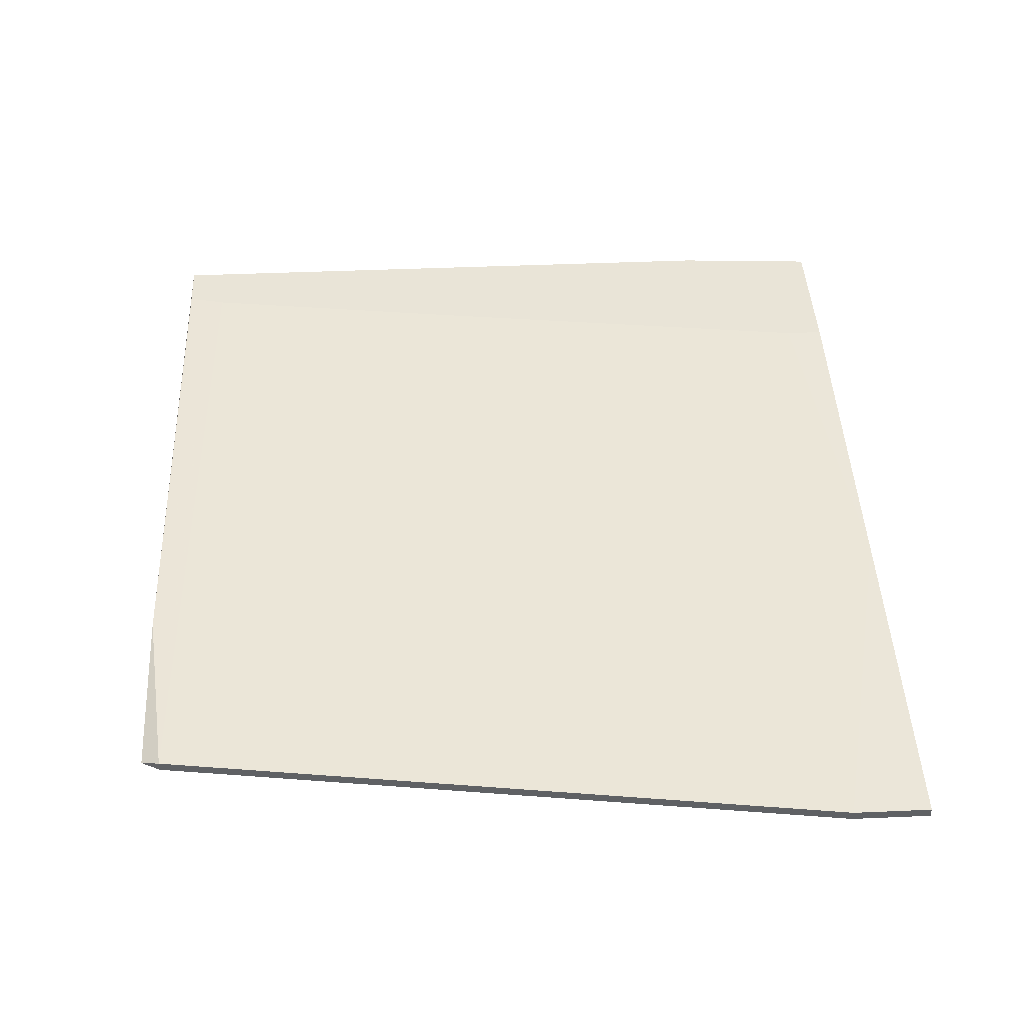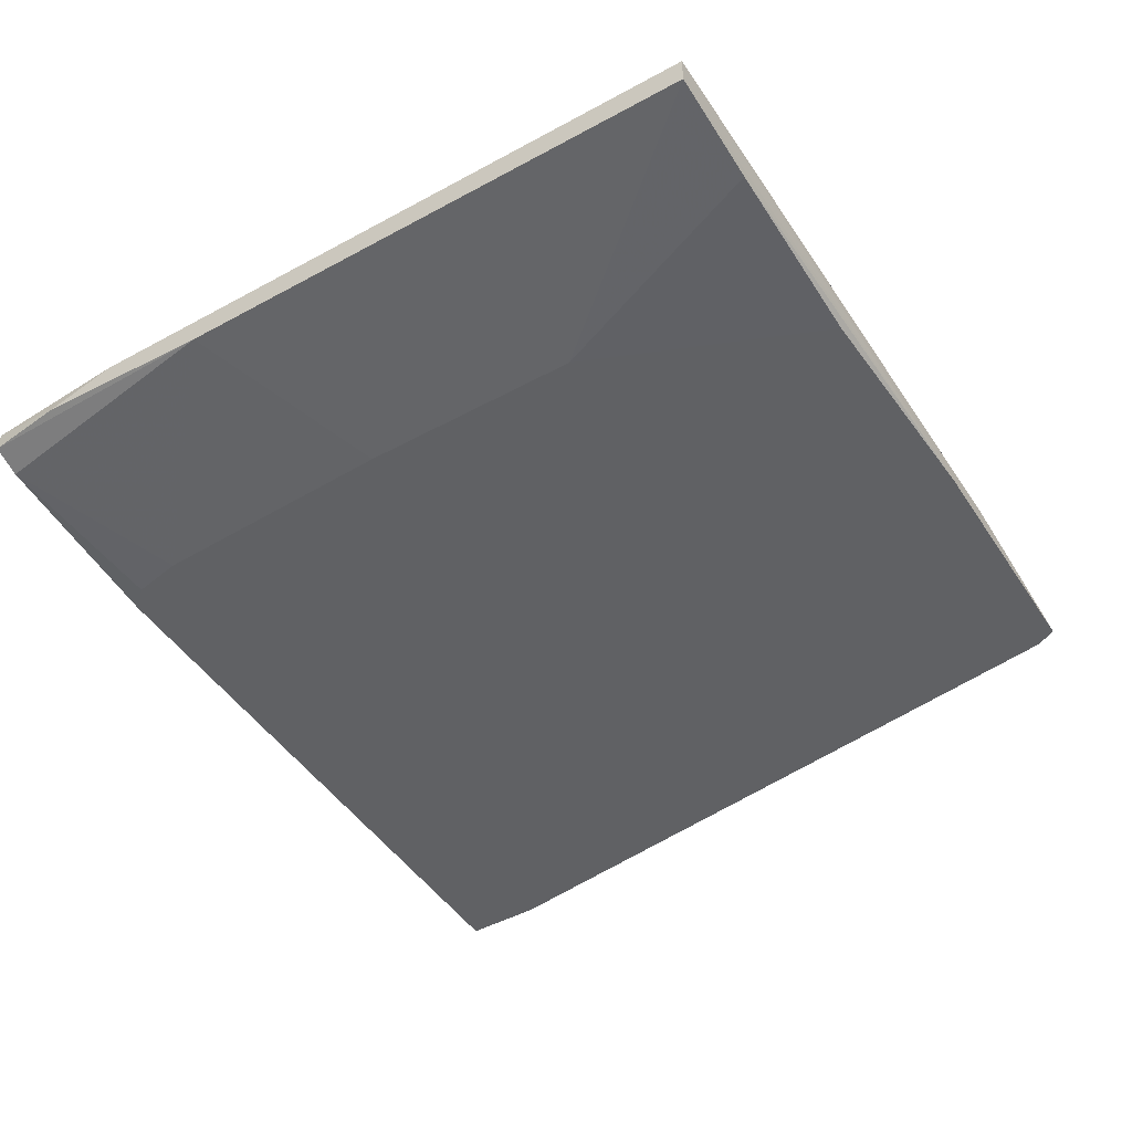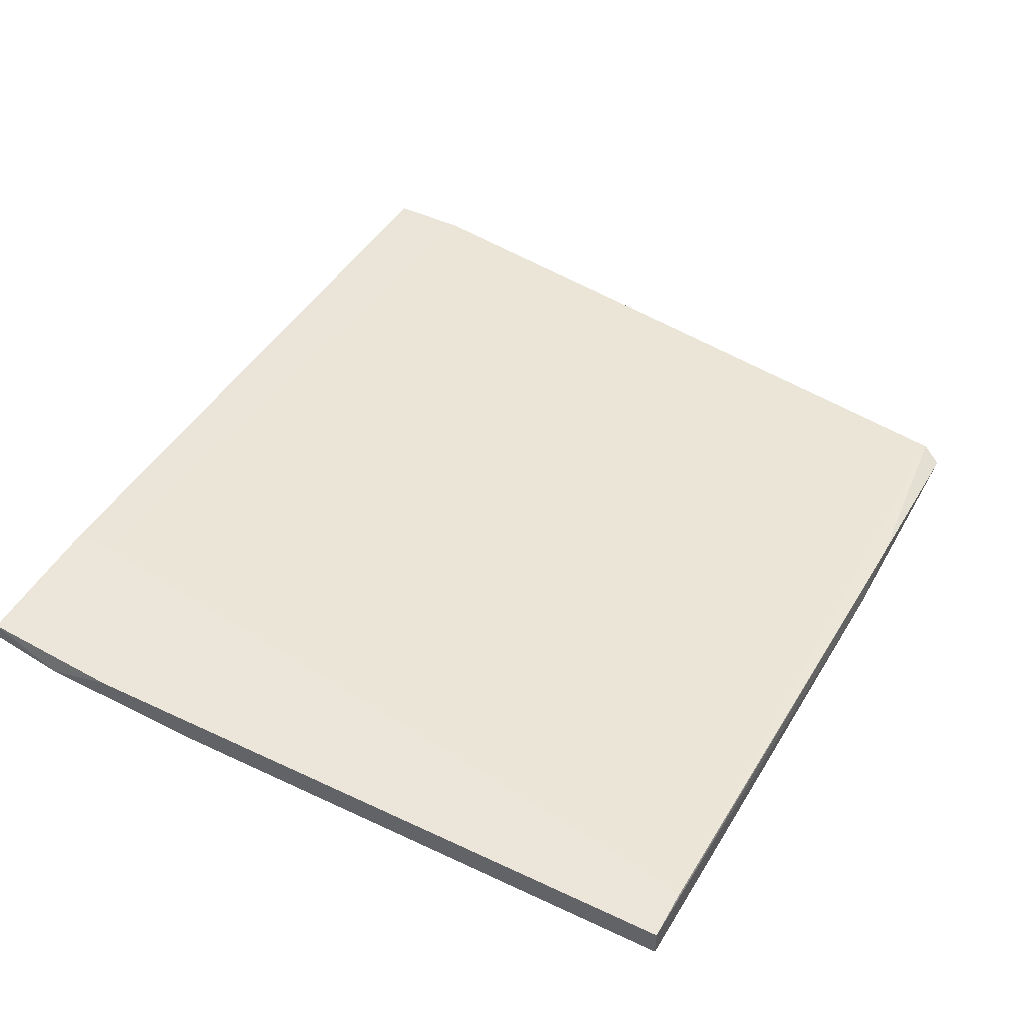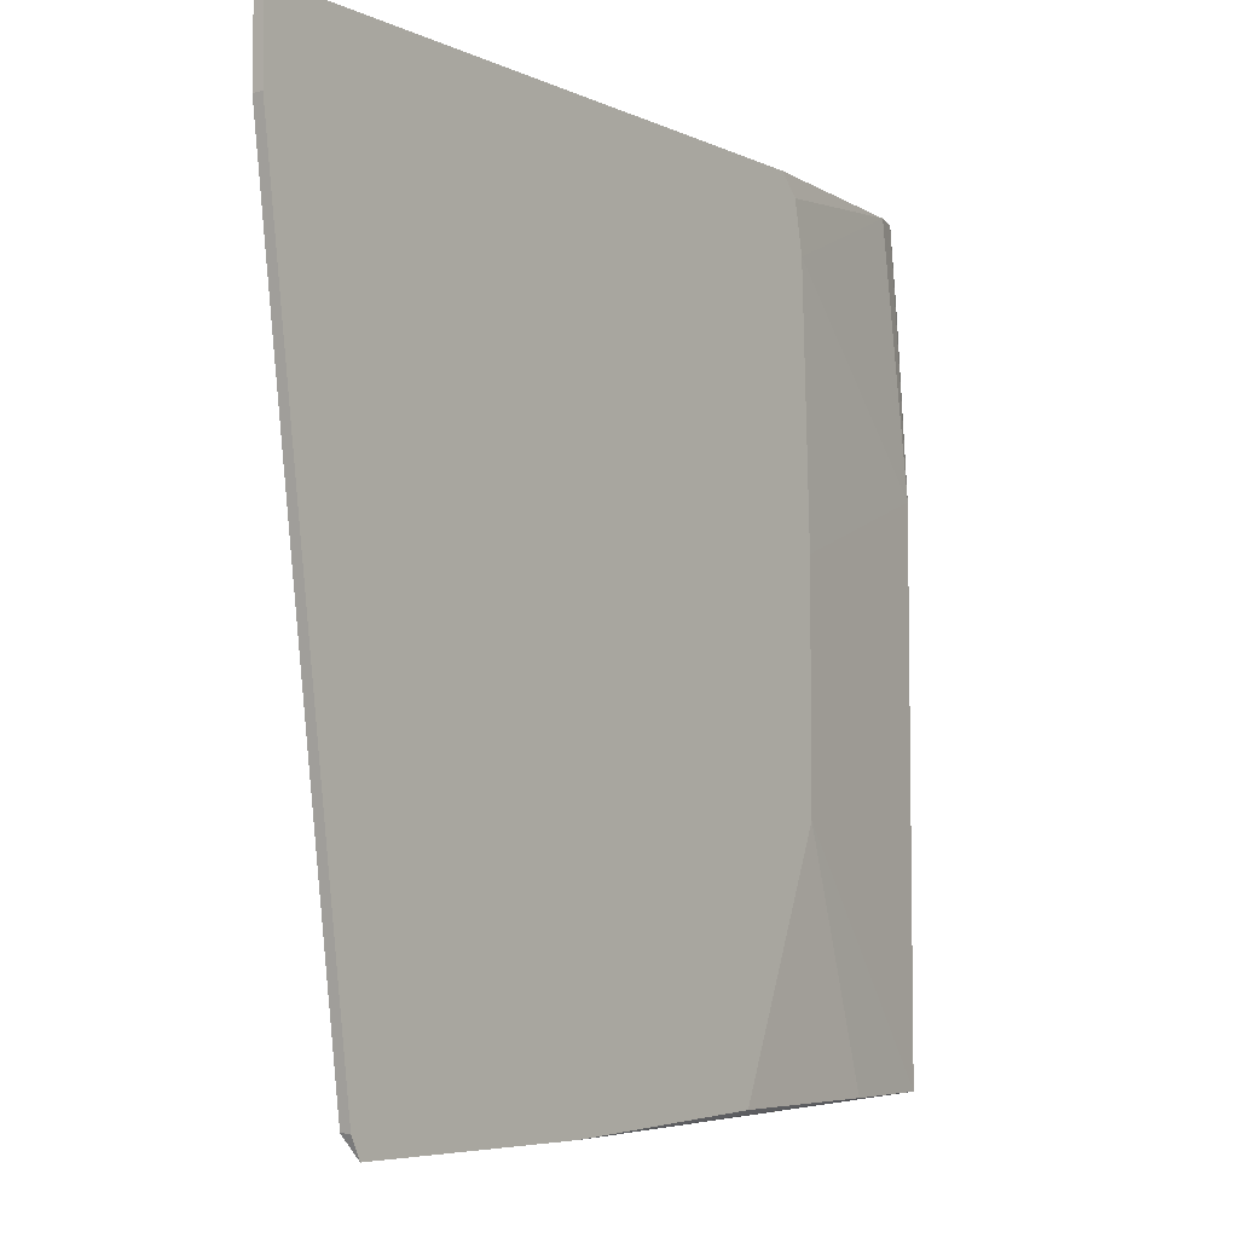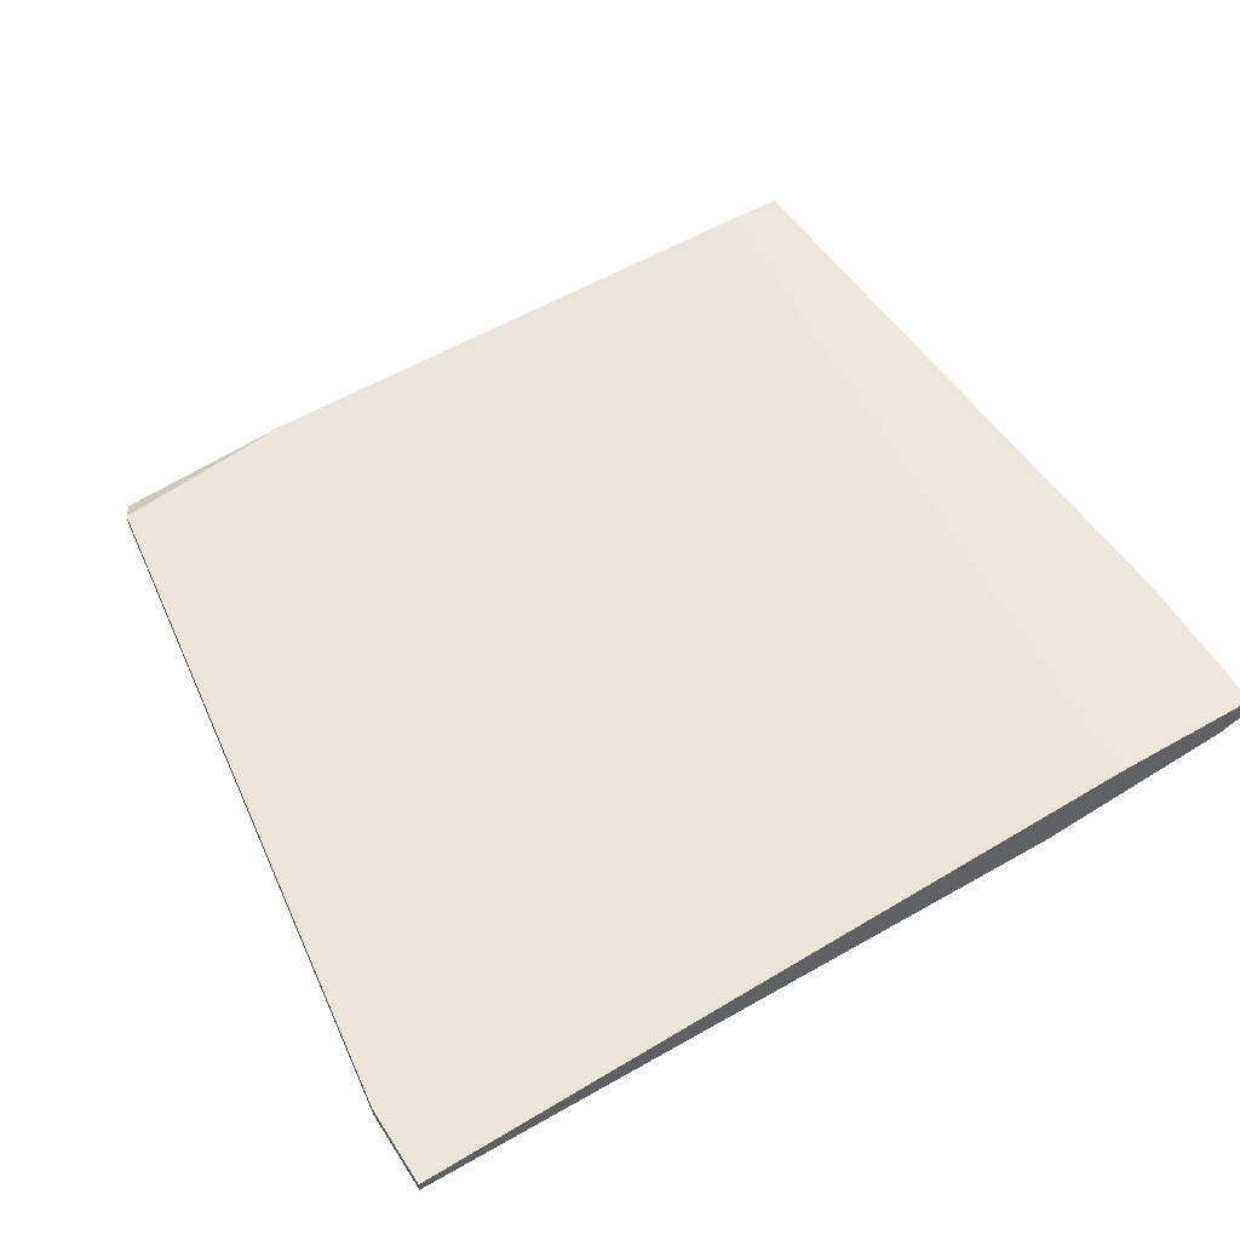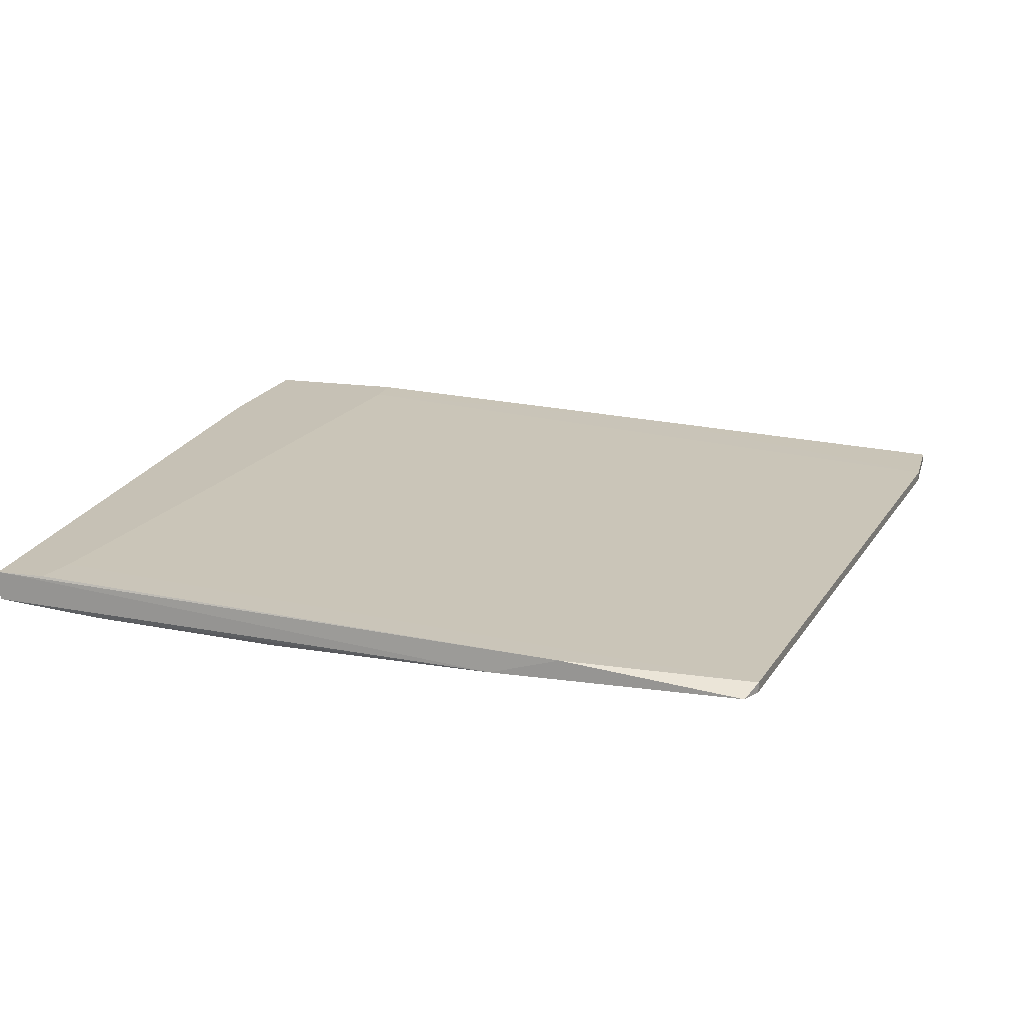
<metadata>
{"format":"obj","ext":"obj","renderer":"f3d","projection":"perspective","resolution":1024,"background":"white","views":[{"elev":43.5,"azim":-92.9,"up":"+Y"},{"elev":-46.9,"azim":121.7,"up":"+Y"},{"elev":47.0,"azim":118.1,"up":"+Y"},{"elev":-5.8,"azim":-53.7,"up":"+Z"},{"elev":51.5,"azim":-31.8,"up":"+Y"},{"elev":18.7,"azim":-165.1,"up":"+Y"}]}
</metadata>
<code>
v 0.03807 0.01067 -0.06162
v -0.02144 0.01067 -0.06288
v 0.07529 0.01687 -0.06163
v 0.07529 0.01687 0.01898
v 0.07529 0.01439 0.02766
v 0.07529 0.01315 0.005336
v 0.07529 0.01315 -0.06163
v 0.04924 0.01067 0.02891
v 0.06908 0.01687 -0.06163
v 0.04552 0.01067 0.03759
v 0.05544 0.01687 0.03759
v 0.05544 0.01687 0.03263
v 0.06288 0.01687 -0.02193
v -0.0351 0.01067 0.03759
v -0.0351 0.01067 0.02767
v -0.0351 0.01191 0.03759
v -0.0351 0.01191 0.02767
v 0.009558 0.01067 -0.06288
v 0.009558 0.01439 0.03759
v 0.04799 0.01067 0.03511
v 0.07404 0.01687 0.03759
v 0.07404 0.01439 0.03759
v 0.05048 0.01067 -0.003348
v 0.05048 0.01067 -0.03186
v 0.07032 0.01315 0.03759
v 0.00087 0.01315 -0.06288
v -0.02269 0.01067 -0.06038
v -0.02269 0.01191 -0.06038
v 0.06164 0.01191 -0.06163
v 0.06785 0.01687 -0.05667
f 12 30 13
f 27 2 20
f 27 20 14
f 21 19 14
f 2 27 28
f 20 2 1
f 21 3 12
f 28 27 17
f 19 12 17
f 3 6 7
f 21 14 25
f 12 3 30
f 20 1 24
f 1 29 24
f 29 7 24
f 7 6 24
f 14 19 16
f 19 17 16
f 17 14 16
f 2 28 26
f 14 20 10
f 20 25 10
f 25 14 10
f 6 3 5
f 3 21 4
f 5 3 4
f 21 5 4
f 1 2 18
f 29 1 18
f 3 7 18
f 7 29 18
f 2 26 18
f 26 3 18
f 19 21 11
f 12 19 11
f 21 12 11
f 25 20 8
f 6 25 8
f 20 24 8
f 27 14 15
f 14 17 15
f 17 27 15
f 30 3 9
f 28 30 9
f 26 28 9
f 3 26 9
f 21 25 22
f 25 6 22
f 5 21 22
f 6 5 22
f 24 6 23
f 6 8 23
f 8 24 23
f 28 17 13
f 17 12 13
f 30 28 13

</code>
